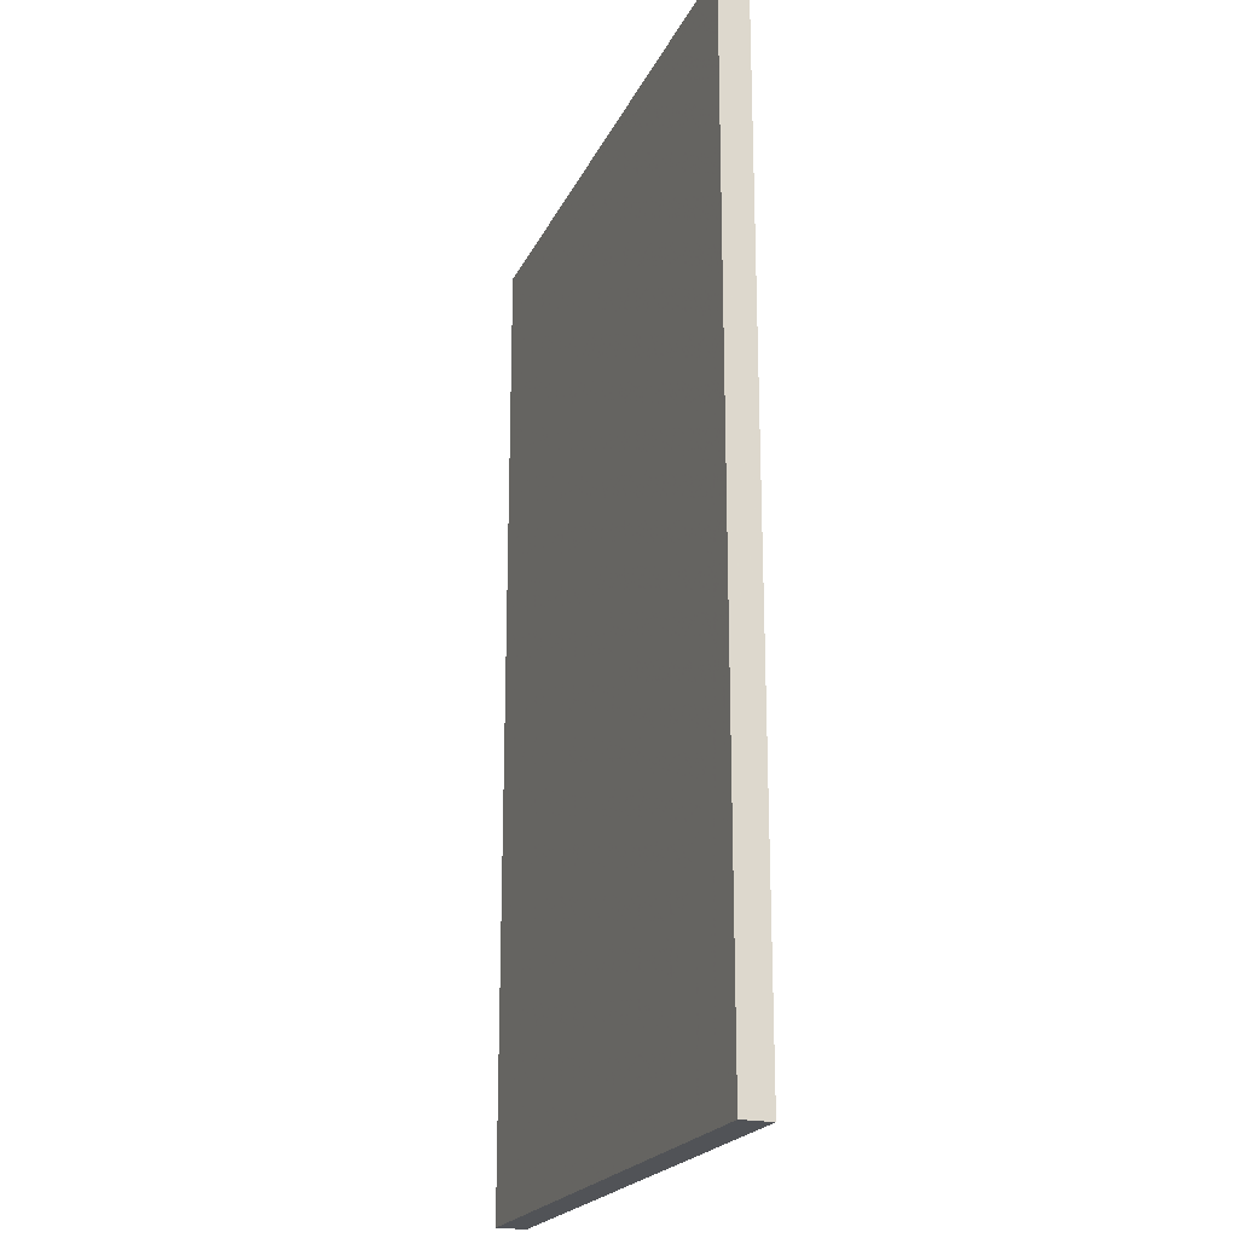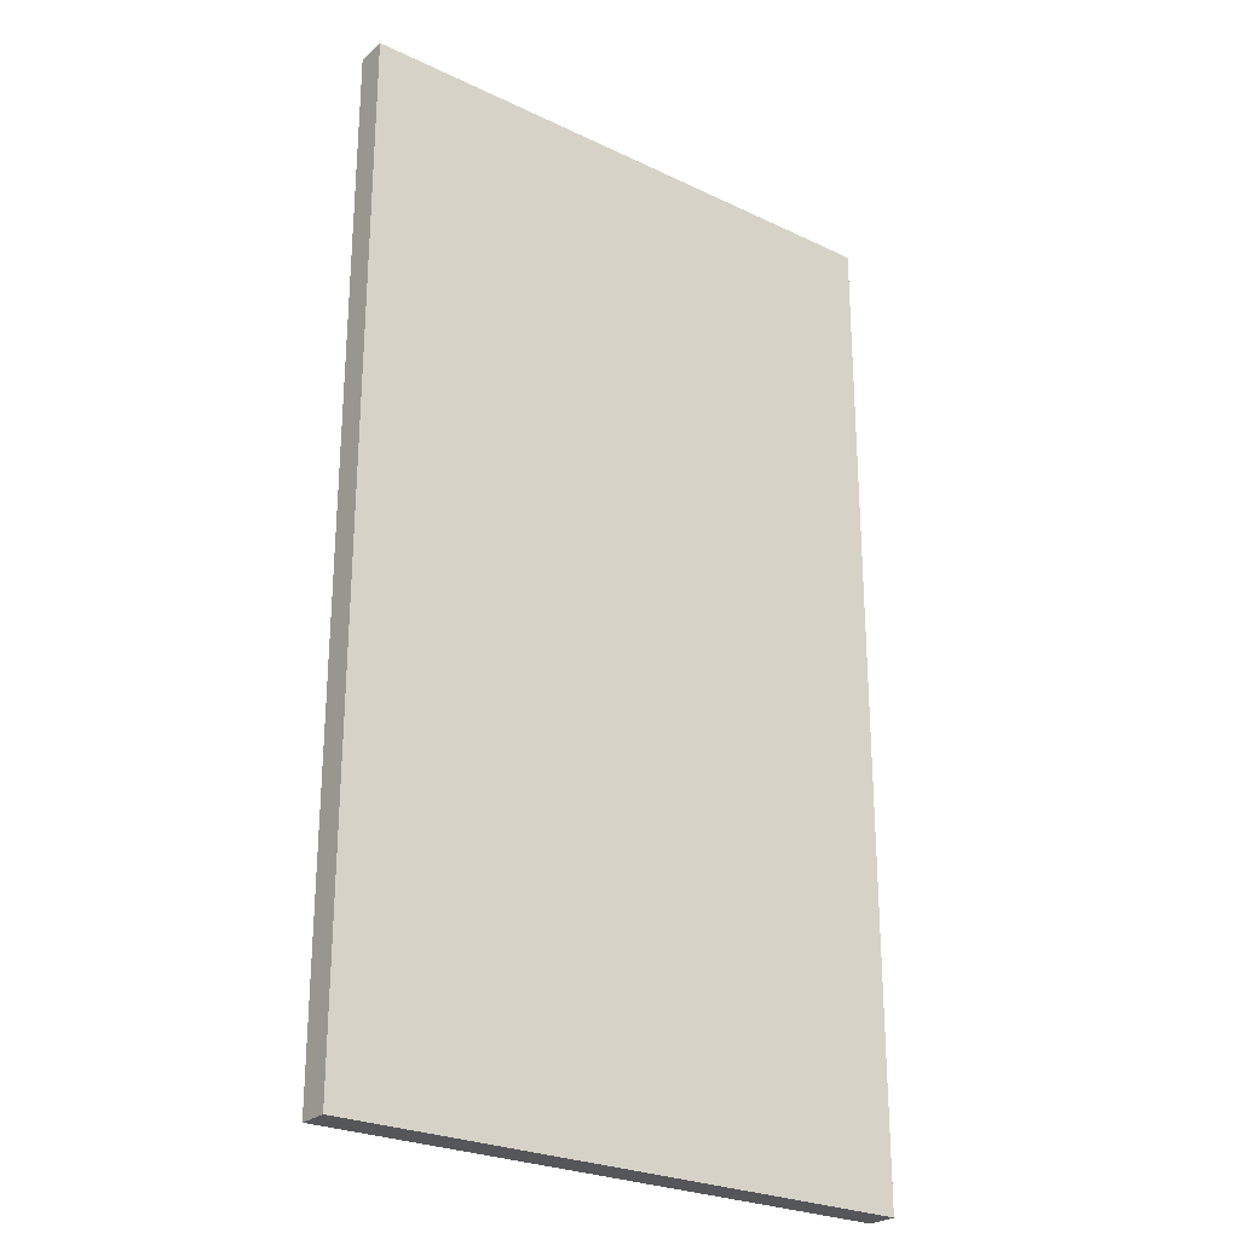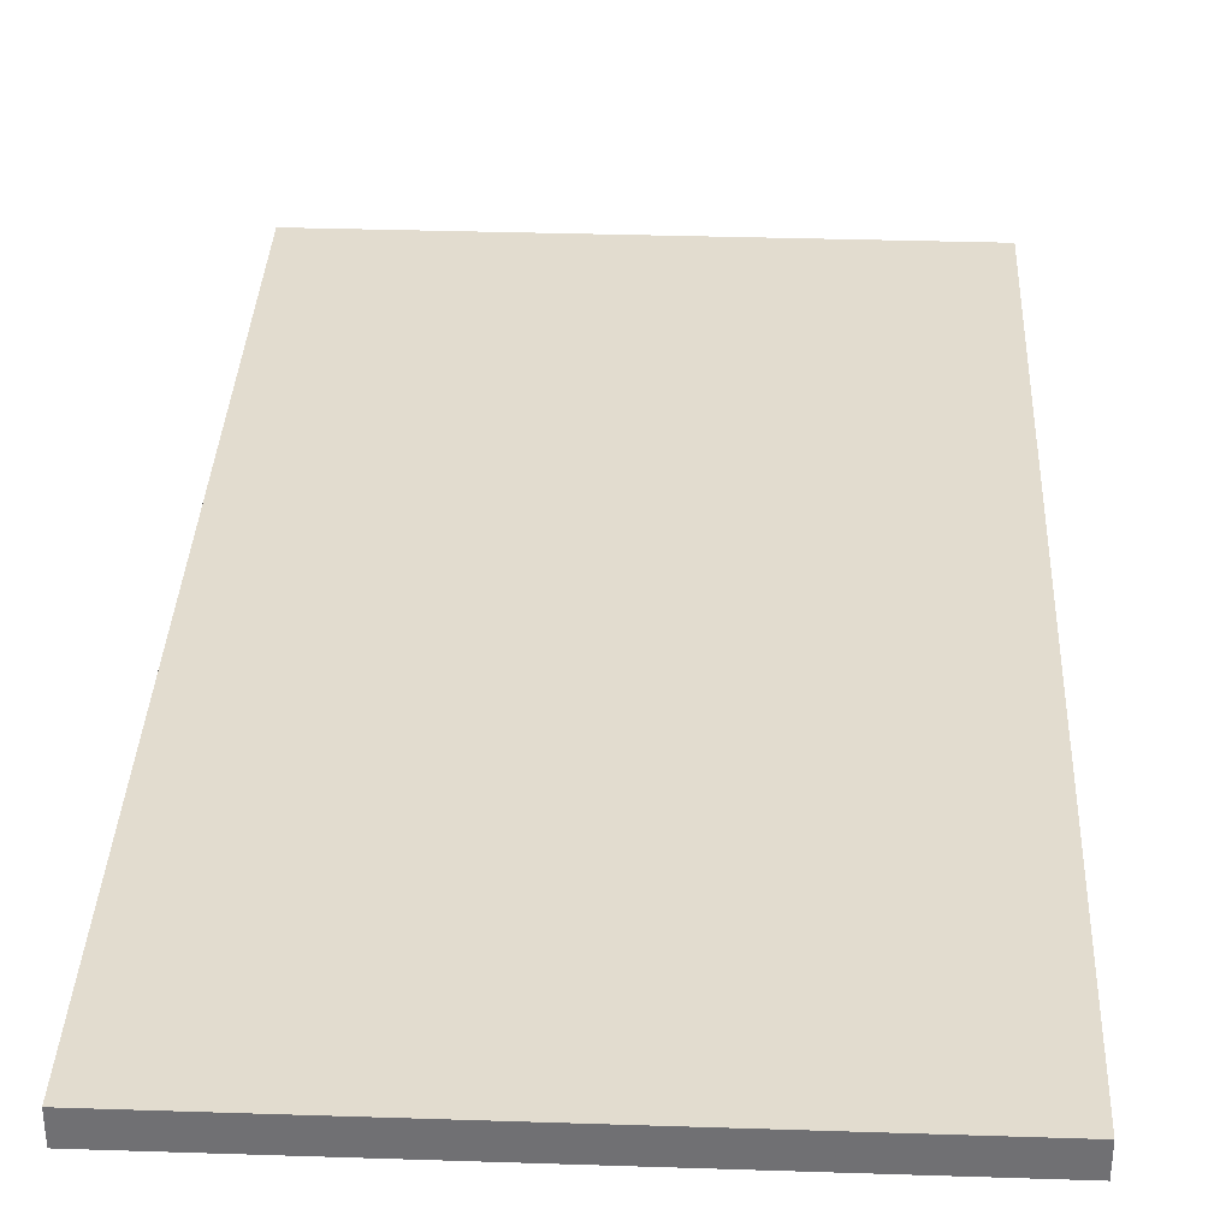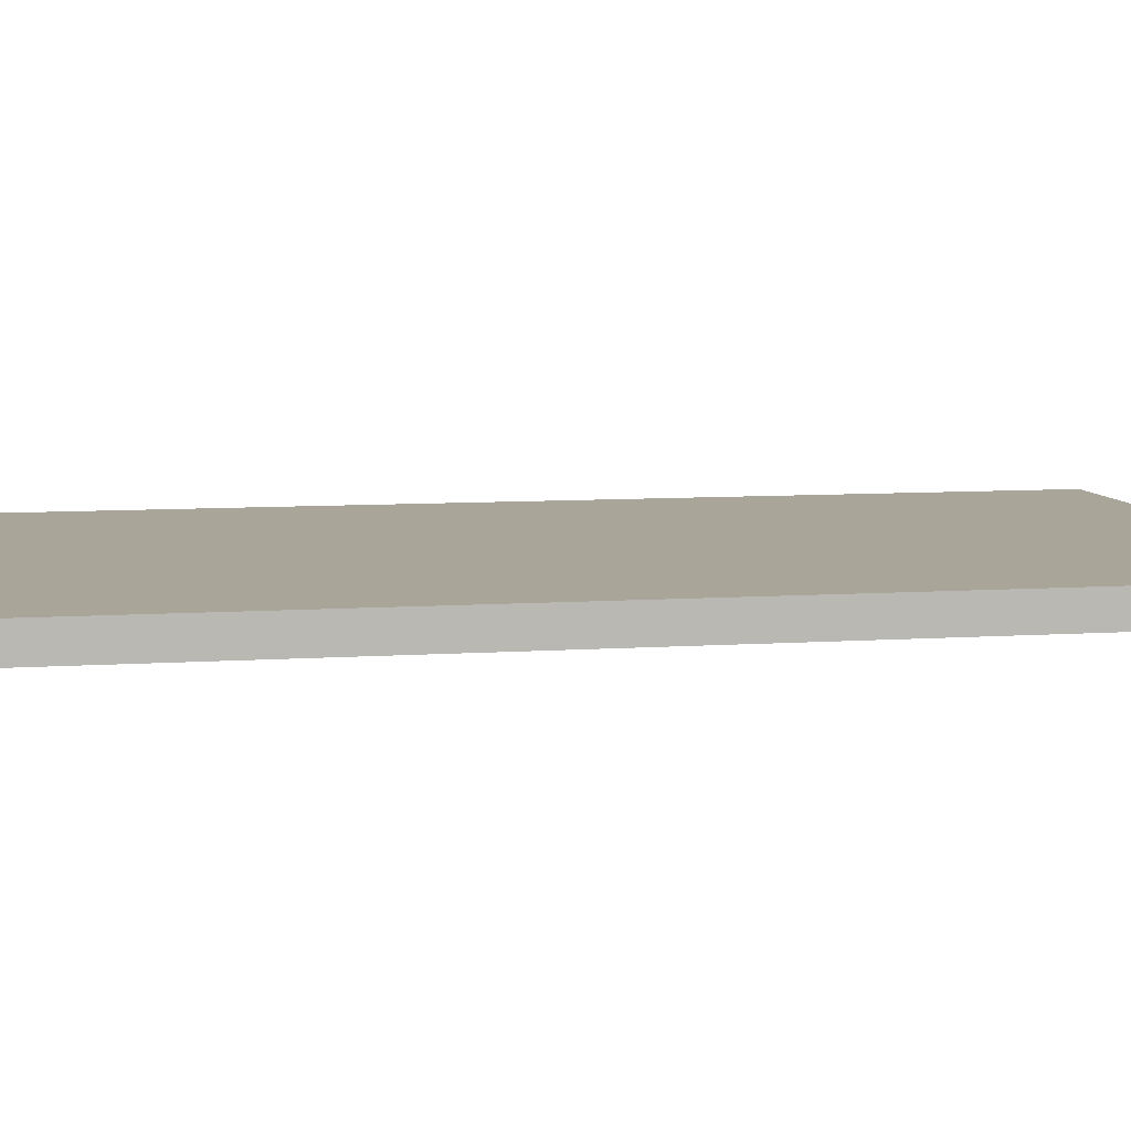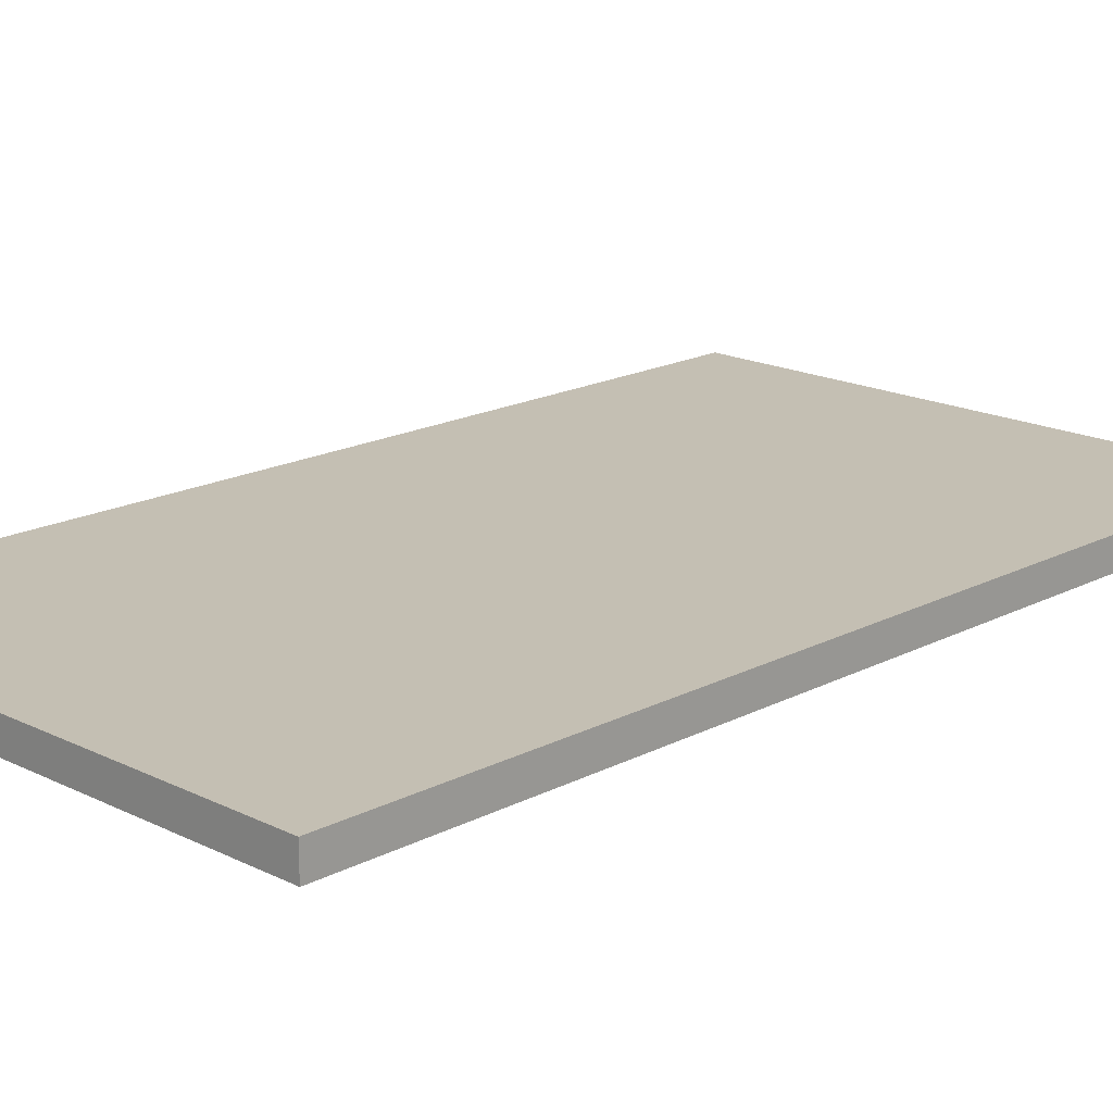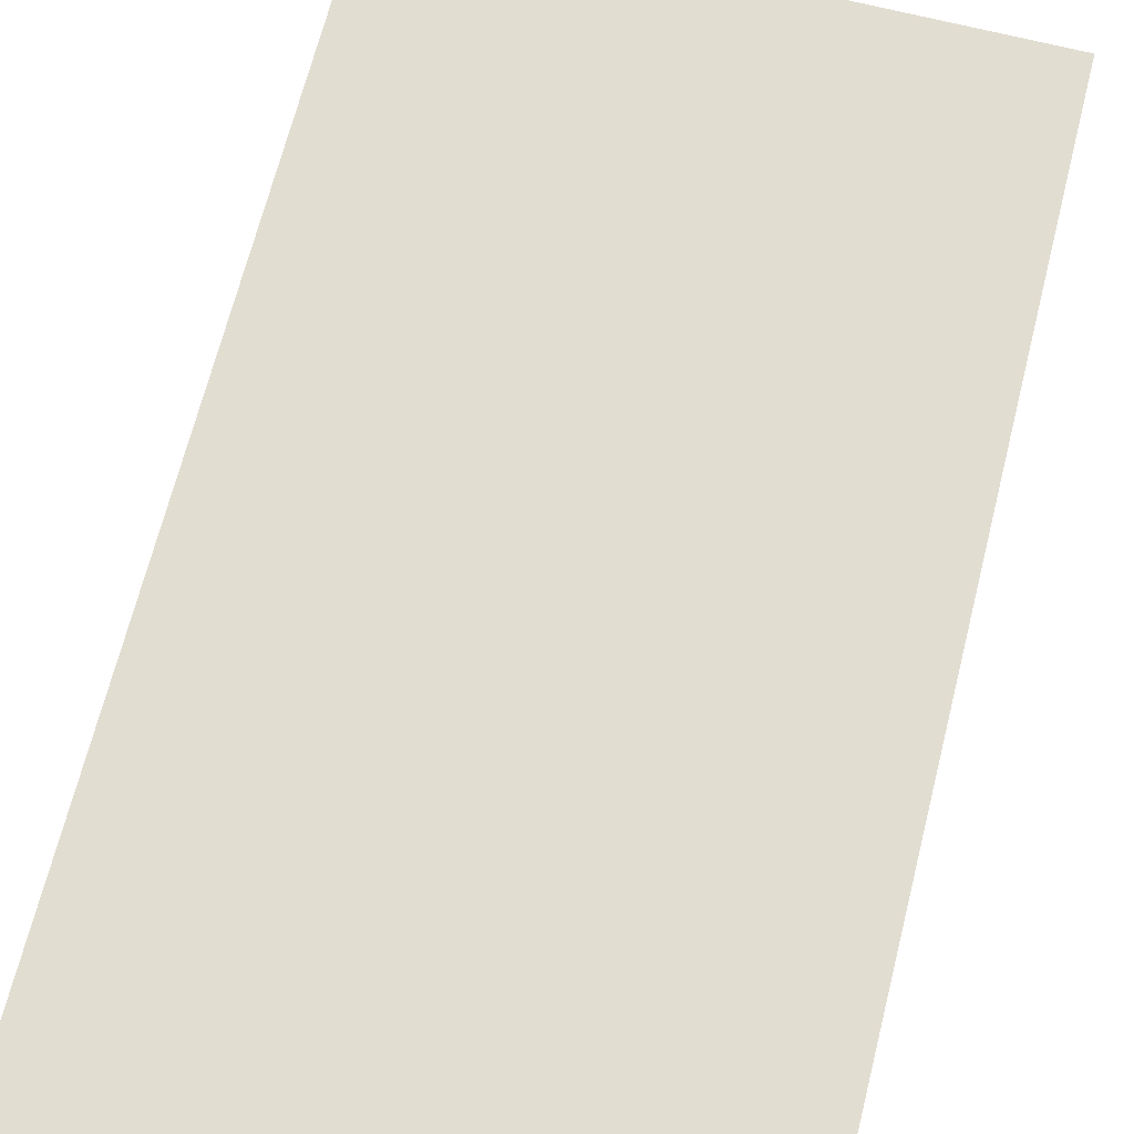
<metadata>
{"format":"obj","ext":"obj","renderer":"f3d","projection":"perspective","resolution":1024,"background":"white","views":[{"elev":-21.9,"azim":69.7,"up":"+Z"},{"elev":-26.0,"azim":-37.1,"up":"+Z"},{"elev":34.7,"azim":2.5,"up":"+Y"},{"elev":7.4,"azim":78.4,"up":"+Y"},{"elev":17.7,"azim":44.3,"up":"+Y"},{"elev":68.5,"azim":14.2,"up":"+Y"}]}
</metadata>
<code>
g
v -9.5 14 16.5
v -9.5 15 16.5
v -9.5 15 -16.5
v -9.5 14 -16.5
v 9.5 15 16.5
v 9.5 14 16.5
v 9.5 15 -16.5
v 9.5 14 -16.5
f 1 2 3
f 3 4 1
f 5 6 7
f 8 7 6
f 1 6 5
f 5 2 1
f 8 4 7
f 3 7 4
f 1 4 8
f 8 6 1
f 3 2 7
f 5 7 2

</code>
